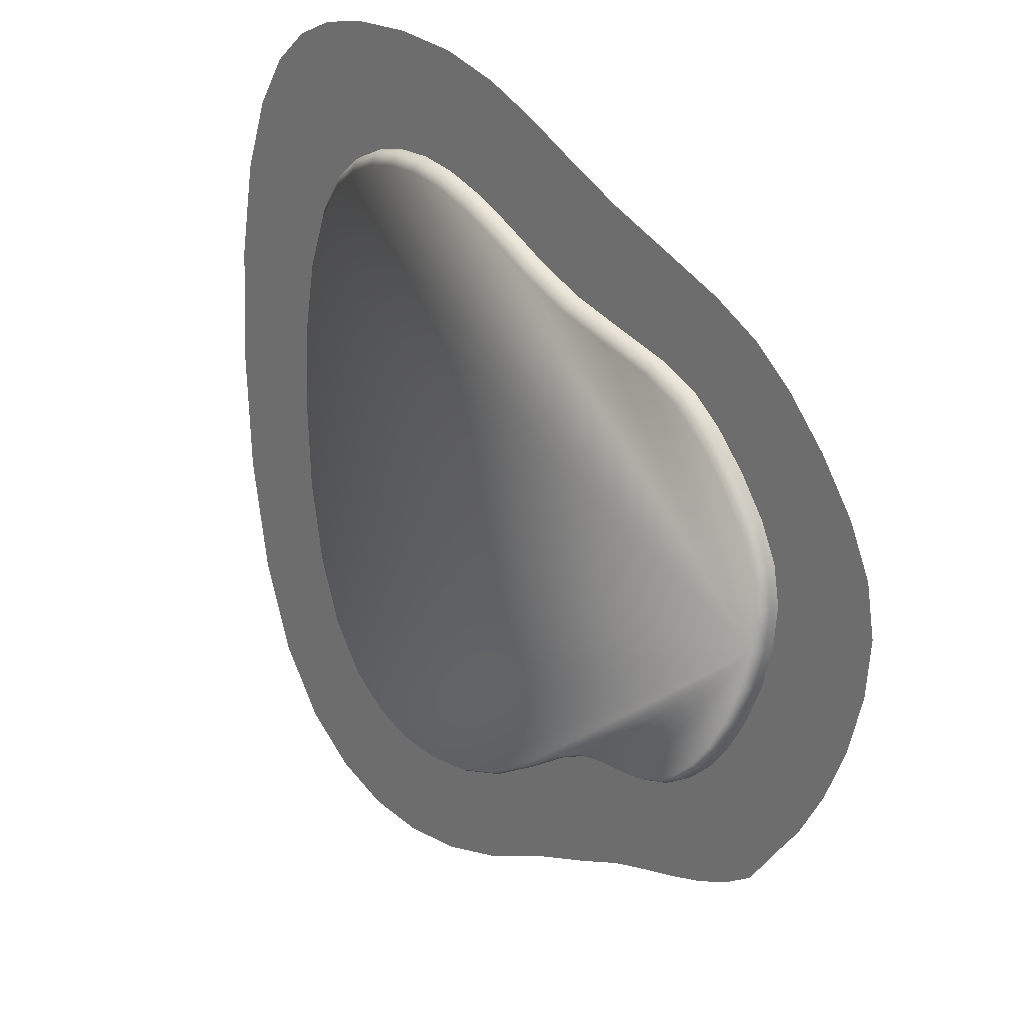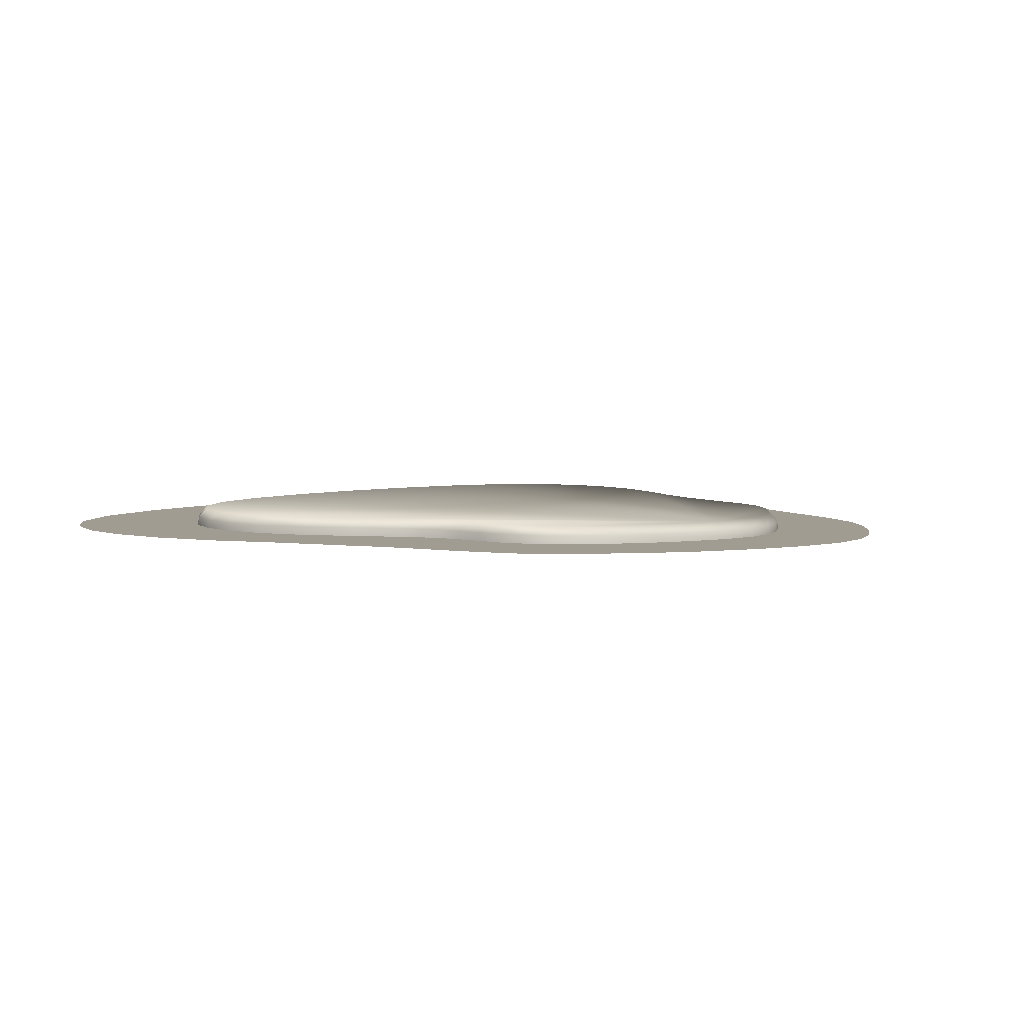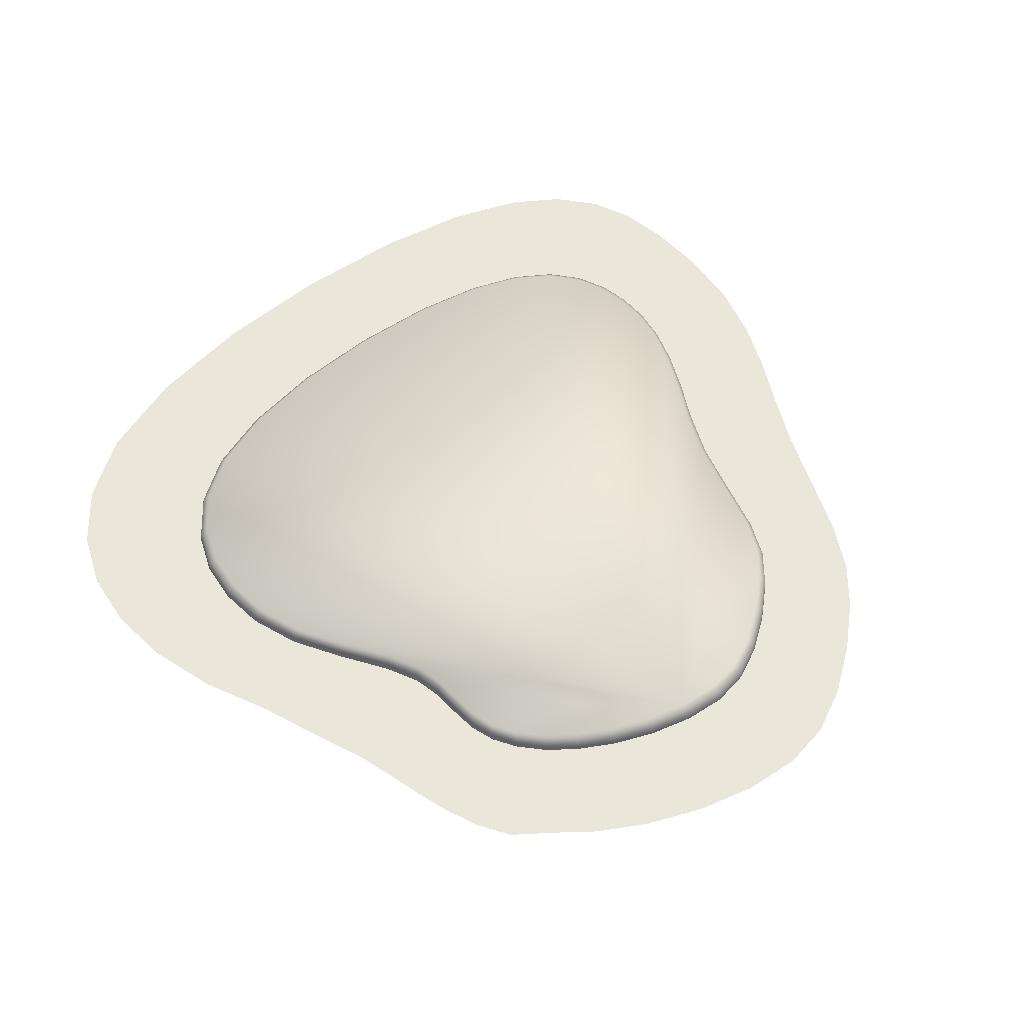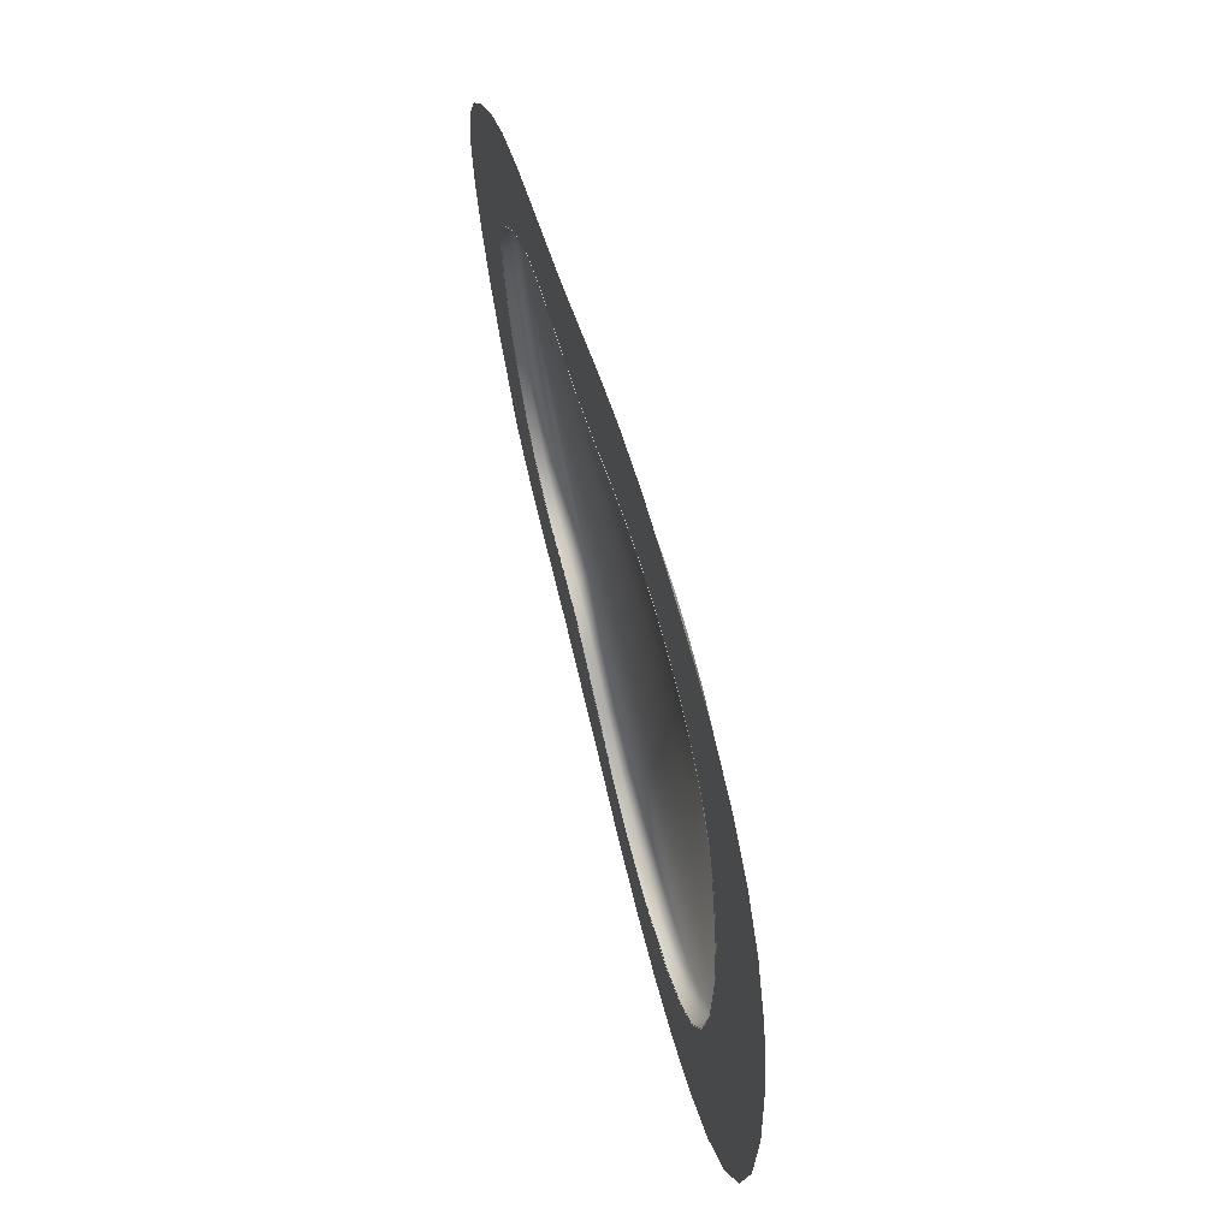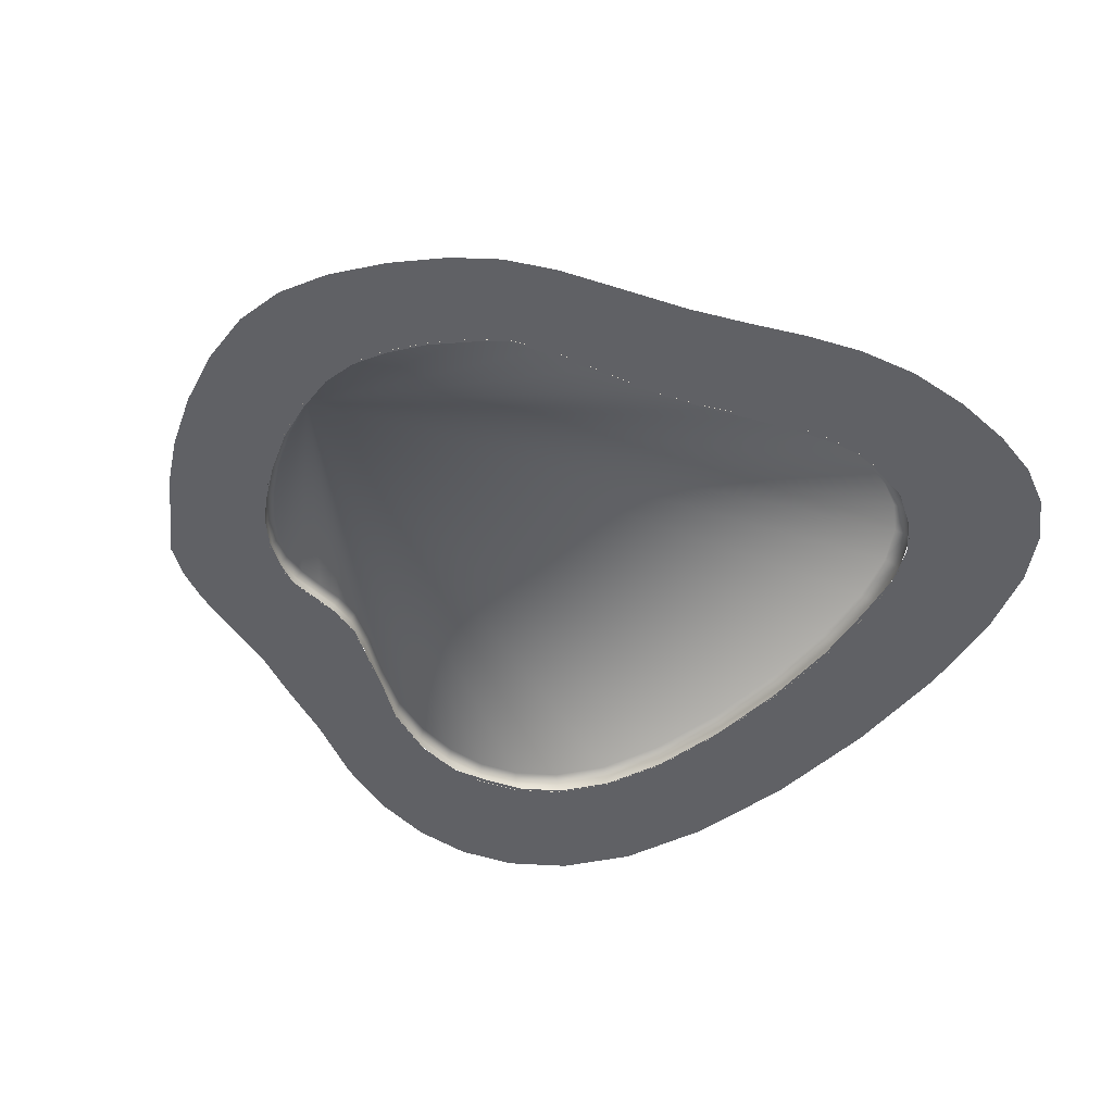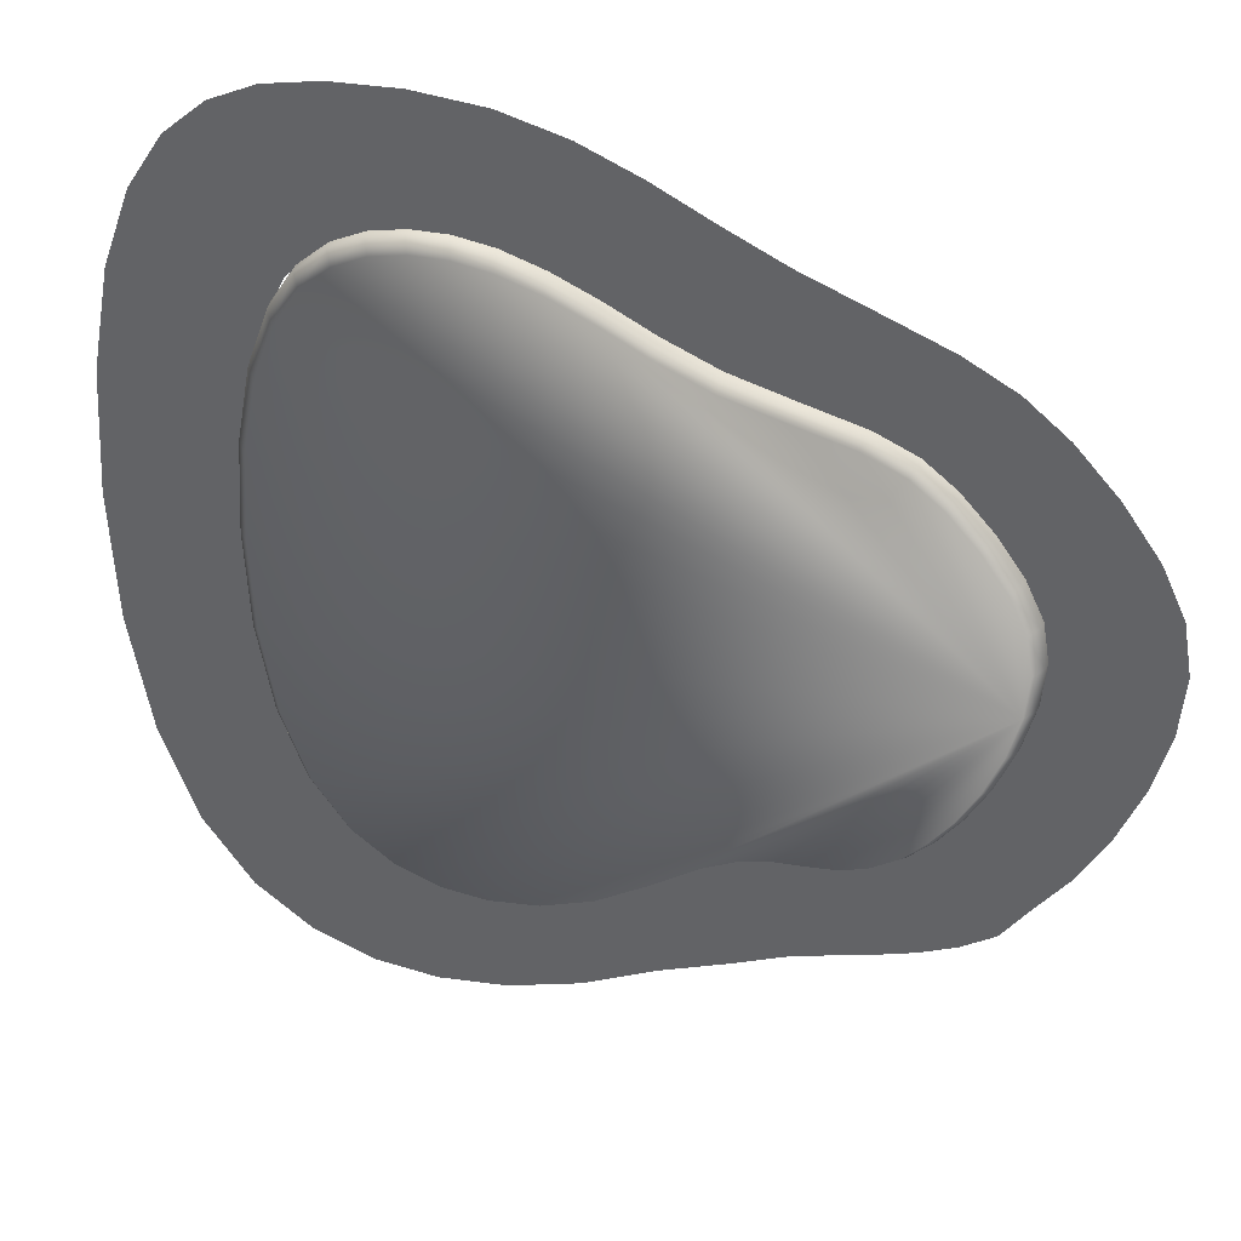
<metadata>
{"format":"obj","ext":"obj","renderer":"f3d","projection":"perspective","resolution":1024,"background":"white","views":[{"elev":24.3,"azim":-131.4,"up":"+Z"},{"elev":4.5,"azim":-135.4,"up":"+Y"},{"elev":54.7,"azim":-129.2,"up":"+Y"},{"elev":66.4,"azim":75.1,"up":"+Z"},{"elev":-48.4,"azim":-41.9,"up":"+Y"},{"elev":36.2,"azim":-163.8,"up":"+Z"}]}
</metadata>
<code>
o 5_Curve.002
v -16.66 0.9866 -1.168
v -16.84 0.9866 1.029
v -16.51 0.9866 2.985
v -15.64 0.9866 4.848
v -14.3 0.9866 6.752
v -12.75 0.9866 8.458
v -11.18 0.9866 9.719
v -9.152 0.9866 10.64
v -6.298 0.9866 11.41
v -3.227 0.9866 12.28
v -0.5942 0.9866 13.42
v 1.701 0.9866 14.62
v 3.883 0.9866 15.62
v 5.938 0.9866 16.31
v 7.816 0.9866 16.62
v 9.576 0.9866 16.59
v 11.28 0.9866 16.26
v 12.9 0.9866 15.52
v 14.37 0.9866 14.26
v 15.64 0.9866 12.3
v 16.65 0.9866 9.478
v 17.35 0.9866 5.721
v 17.63 0.9866 1.104
v 17.44 0.9866 -3.761
v 16.68 0.9866 -8.197
v 15.39 0.9866 -11.8
v 13.63 0.9866 -14.31
v 11.58 0.9866 -15.89
v 9.399 0.9866 -16.75
v 7.079 0.9866 -17.01
v 4.582 0.9866 -16.73
v 1.955 0.9866 -15.8
v -0.6802 0.9866 -14.21
v -3.011 0.9866 -12.64
v -4.798 0.9866 -11.77
v -6.294 0.9866 -11.45
v -7.792 0.9866 -11.37
v -9.251 0.9866 -11.23
v -10.58 0.9866 -10.81
v -11.81 0.9866 -10.05
v -13 0.9866 -8.924
v -14.14 0.9866 -7.431
v -15.19 0.9866 -5.574
v -16.07 0.9866 -3.443
v -13.33 0.4575 -9.091
v -14.51 0.4575 -7.554
v -12.11 0.4575 -10.25
v -12.15 -0.01 -10.29
v -13.39 -0.01 -9.13
v -14.57 -0.01 -7.587
v -10.83 0.4575 -11.04
v -9.466 0.4575 -11.47
v -9.502 -0.01 -11.52
v -10.88 -0.01 -11.09
v -15.59 0.4575 -5.645
v -16.49 0.4575 -3.454
v -15.66 -0.01 -5.67
v -16.56 -0.01 -3.47
v -17.1 0.4575 -1.114
v -17.29 0.4575 1.149
v -17.17 -0.01001 -1.119
v -17.36 -0.01001 1.154
v -16.94 0.4575 3.165
v -16.05 0.4575 5.085
v -17.01 -0.01001 3.179
v -16.11 -0.01001 5.108
v -14.67 0.4575 7.043
v -13.08 0.4575 8.797
v -14.73 -0.01001 7.075
v -13.13 -0.01001 8.836
v -0.6215 0.4575 13.89
v 1.726 0.4575 15.12
v -3.314 0.4575 12.72
v -3.329 -0.01001 12.78
v -0.6278 -0.01001 13.95
v 1.728 -0.01001 15.18
v 3.964 0.4575 16.14
v 6.075 0.4574 16.84
v 3.975 -0.01001 16.21
v 6.095 -0.01001 16.91
v 8.007 0.4575 17.17
v 9.821 0.4575 17.14
v 8.035 -0.01001 17.24
v 9.858 -0.01001 17.21
v 11.58 0.4575 16.79
v 13.25 0.4575 16.03
v 11.63 -0.01001 16.86
v 13.3 -0.01001 16.09
v 17.12 0.4575 9.81
v 17.83 0.4575 5.954
v 16.08 0.4575 12.71
v 16.14 -0.01001 12.76
v 17.19 -0.01001 9.848
v 17.91 -0.01001 5.977
v 14.77 0.4575 14.73
v 14.83 -0.01001 14.79
v 18.13 0.4575 1.221
v 17.93 0.4575 -3.768
v 18.21 -0.01001 1.225
v 18 -0.01 -3.782
v 17.15 0.4575 -8.32
v 15.82 0.4575 -12.02
v 17.22 -0.01 -8.352
v 15.89 -0.01 -12.06
v 9.65 0.4575 -17.11
v 7.26 0.4575 -17.38
v 11.89 0.4575 -16.23
v 11.94 -0.01 -16.3
v 9.687 -0.009999 -17.19
v 7.286 -0.009999 -17.46
v 4.689 0.4575 -17.1
v 1.99 0.4575 -16.14
v 4.703 -0.009999 -17.17
v 1.993 -0.01 -16.21
v -0.7113 0.4575 -14.51
v -3.093 0.4575 -12.91
v -0.7182 -0.01 -14.57
v -3.108 -0.01 -12.97
v -4.913 0.4575 -12.02
v -6.436 0.4575 -11.7
v -4.933 -0.01 -12.07
v -6.46 -0.01 -11.75
v -7.968 0.4575 -11.61
v -7.997 -0.01 -11.66
v 14.01 0.4575 -14.61
v 14.07 -0.01 -14.67
v -6.455 0.4575 11.83
v -9.378 0.4575 11.04
v -9.416 -0.01001 11.09
v -6.482 -0.01001 11.88
v -11.47 0.4575 10.1
v -11.51 -0.01001 10.14
f 1 2 3 4 5 6 7 8 9 10 11 12 13 14 15 16 17 18 19 20 21 22 23 24 25 26 27 28 29 30 31 32 33 34 35 36 37 38 39 40 41 42 43 44
f 42 41 45 46
f 41 40 47 45
f 45 47 48 49
f 46 45 49 50
f 40 39 51 47
f 39 38 52 51
f 51 52 53 54
f 47 51 54 48
f 44 43 55 56
f 43 42 46 55
f 55 46 50 57
f 56 55 57 58
f 2 1 59 60
f 1 44 56 59
f 59 56 58 61
f 60 59 61 62
f 4 3 63 64
f 3 2 60 63
f 63 60 62 65
f 64 63 65 66
f 6 5 67 68
f 5 4 64 67
f 67 64 66 69
f 68 67 69 70
f 12 11 71 72
f 11 10 73 71
f 71 73 74 75
f 72 71 75 76
f 14 13 77 78
f 13 12 72 77
f 77 72 76 79
f 78 77 79 80
f 16 15 81 82
f 15 14 78 81
f 81 78 80 83
f 82 81 83 84
f 18 17 85 86
f 17 16 82 85
f 85 82 84 87
f 86 85 87 88
f 22 21 89 90
f 21 20 91 89
f 89 91 92 93
f 90 89 93 94
f 20 19 95 91
f 19 18 86 95
f 95 86 88 96
f 91 95 96 92
f 24 23 97 98
f 23 22 90 97
f 97 90 94 99
f 98 97 99 100
f 26 25 101 102
f 25 24 98 101
f 101 98 100 103
f 102 101 103 104
f 30 29 105 106
f 29 28 107 105
f 105 107 108 109
f 106 105 109 110
f 32 31 111 112
f 31 30 106 111
f 111 106 110 113
f 112 111 113 114
f 34 33 115 116
f 33 32 112 115
f 115 112 114 117
f 116 115 117 118
f 36 35 119 120
f 35 34 116 119
f 119 116 118 121
f 120 119 121 122
f 38 37 123 52
f 37 36 120 123
f 123 120 122 124
f 52 123 124 53
f 28 27 125 107
f 27 26 102 125
f 125 102 104 126
f 107 125 126 108
f 10 9 127 73
f 9 8 128 127
f 127 128 129 130
f 73 127 130 74
f 8 7 131 128
f 7 6 68 131
f 131 68 70 132
f 128 131 132 129
o 7_foam_Curve.002
v -9.313 -3e-06 10.85
v -11.6 -3e-06 9.993
v -13.31 -3e-06 11.8
v -11.02 -3e-06 12.99
v -13.03 -1e-06 8.674
v -15.16 -3e-06 10.28
v -17.42 -3e-06 11.95
v -15.28 -3e-06 13.73
v -12.73 -3e-06 15.14
v -15.95 -1e-06 5.107
v -16.87 -1e-06 3.2
v -19.63 -1e-06 3.765
v -18.6 -1e-06 5.987
v -17.2 1e-06 1.324
v -20.03 1e-06 1.431
v -23.12 1e-06 1.6
v -22.65 -1e-06 4.329
v -21.44 -1e-06 6.928
v 15.88 5e-06 -11.93
v 17.16 3e-06 -8.382
v 20.11 5e-06 -9.581
v 18.57 5e-06 -13.86
v 17.9 3e-06 -4.011
v 21 3e-06 -4.316
v 24.54 3e-06 -5.053
v 23.49 5e-06 -11.21
v 21.69 7e-06 -16.21
v -3.3 -3e-06 12.75
v -6.423 -3e-06 11.77
v -7.923 -3e-06 14.13
v -4.619 -3e-06 15.33
v -9.423 -5e-06 16.5
v -5.938 -5e-06 17.91
v 16.43 -3e-06 12
v 15.36 -3e-06 14.12
v 17.35 -5e-06 17.08
v 18.86 -3e-06 14.74
v 13.93 -5e-06 15.58
v 15.6 -5e-06 18.59
v 18.21 -7e-06 21.74
v 20.26 -5e-06 19.97
v 22.03 -5e-06 17.24
v 7.899 7e-06 -17.46
v 9.948 7e-06 -16.83
v 11.42 7e-06 -19.76
v 8.658 7e-06 -20.07
v 12.11 7e-06 -15.98
v 14.02 7e-06 -18.74
v 16.37 9e-06 -21.92
v 13.33 9e-06 -23.12
v 10.1 9e-06 -23.48
v 1.753 -3e-06 14.94
v -0.6101 -3e-06 13.83
v -1.743 -5e-06 16.61
v 0.8556 -5e-06 17.9
v -2.875 -5e-06 19.4
v -0.04143 -5e-06 20.86
v 14.14 5e-06 -14.42
v 16.47 7e-06 -16.85
v 19.23 7e-06 -19.72
v 1.909 7e-06 -16.14
v 5.058 7e-06 -17.25
v 5.68 7e-06 -19.75
v 2.538 7e-06 -18.74
v 6.611 9e-06 -23.12
v 2.919 9e-06 -22.01
v 6.268 -5e-06 16.78
v 4.019 -5e-06 15.96
v 3.466 -5e-06 19.05
v 6.152 -5e-06 19.85
v 2.913 -7e-06 22.15
v 6.159 -7e-06 23.05
v -14.71 3e-06 -7.222
v -13.76 3e-06 -8.701
v -15.45 5e-06 -10.42
v -16.82 3e-06 -8.639
v -12.37 5e-06 -10.02
v -13.99 5e-06 -11.77
v -16.38 5e-06 -14.18
v -17.76 5e-06 -12.26
v -19.35 5e-06 -10.18
v -2.723 5e-06 -13.23
v -0.4371 5e-06 -14.58
v -0.6301 7e-06 -17.07
v -3.428 7e-06 -15.44
v -0.8231 7e-06 -20.24
v -4.409 7e-06 -18.86
v 10.1 -5e-06 17.04
v 8.172 -5e-06 17.22
v 8.878 -5e-06 20.13
v 11.44 -5e-06 19.97
v 9.707 -7e-06 23.4
v 13.1 -7e-06 23.28
v -16.56 3e-06 -3.16
v -15.69 3e-06 -5.388
v -18.07 3e-06 -6.43
v -19.11 3e-06 -3.895
v -20.82 3e-06 -7.596
v -22.04 3e-06 -4.631
v -6.115 5e-06 -11.76
v -4.469 5e-06 -12.19
v -5.547 5e-06 -14.49
v -7.29 5e-06 -14.03
v -6.902 7e-06 -17.81
v -8.927 7e-06 -17.21
v 11.94 -5e-06 16.72
v 13.67 -5e-06 19.5
v 15.89 -7e-06 22.77
v -17.02 1e-06 -0.9116
v -19.82 1e-06 -1.188
v -22.86 1e-06 -1.464
v -9.556 5e-06 -11.52
v -7.783 5e-06 -11.61
v -9.023 5e-06 -13.72
v -10.76 5e-06 -13.33
v -10.91 7e-06 -16.67
v -12.85 7e-06 -16.05
v 17.81 -1e-06 5.325
v 17.13 -2e-06 9.028
v 20.07 -3e-06 11.39
v 20.9 -1e-06 6.929
v 23.45 -3e-06 13.32
v 24.41 -1e-06 8.1
v -14.68 -1e-06 6.927
v -17 -1e-06 8.253
v -19.57 -3e-06 9.58
v -11.01 5e-06 -10.88
v -12.42 5e-06 -12.71
v -14.66 5e-06 -15.27
v 18.1 1e-06 0.7793
v 21.24 1e-06 1.454
v 24.81 1e-06 1.696
f 133 134 135 136
f 134 137 138 135
f 135 138 139 140
f 136 135 140 141
f 142 143 144 145
f 143 146 147 144
f 144 147 148 149
f 145 144 149 150
f 151 152 153 154
f 152 155 156 153
f 153 156 157 158
f 154 153 158 159
f 160 161 162 163
f 161 133 136 162
f 162 136 141 164
f 163 162 164 165
f 166 167 168 169
f 167 170 171 168
f 168 171 172 173
f 169 168 173 174
f 175 176 177 178
f 176 179 180 177
f 177 180 181 182
f 178 177 182 183
f 184 185 186 187
f 185 160 163 186
f 186 163 165 188
f 187 186 188 189
f 179 190 191 180
f 190 151 154 191
f 191 154 159 192
f 180 191 192 181
f 193 194 195 196
f 194 175 178 195
f 195 178 183 197
f 196 195 197 198
f 199 200 201 202
f 200 184 187 201
f 201 187 189 203
f 202 201 203 204
f 205 206 207 208
f 206 209 210 207
f 207 210 211 212
f 208 207 212 213
f 214 215 216 217
f 215 193 196 216
f 216 196 198 218
f 217 216 218 219
f 220 221 222 223
f 221 199 202 222
f 222 202 204 224
f 223 222 224 225
f 226 227 228 229
f 227 205 208 228
f 228 208 213 230
f 229 228 230 231
f 232 233 234 235
f 233 214 217 234
f 234 217 219 236
f 235 234 236 237
f 170 238 239 171
f 238 220 223 239
f 239 223 225 240
f 171 239 240 172
f 146 241 242 147
f 241 226 229 242
f 242 229 231 243
f 147 242 243 148
f 244 245 246 247
f 245 232 235 246
f 246 235 237 248
f 247 246 248 249
f 250 251 252 253
f 251 166 169 252
f 252 169 174 254
f 253 252 254 255
f 137 256 257 138
f 256 142 145 257
f 257 145 150 258
f 138 257 258 139
f 209 259 260 210
f 259 244 247 260
f 260 247 249 261
f 210 260 261 211
f 155 262 263 156
f 262 250 253 263
f 263 253 255 264
f 156 263 264 157

</code>
